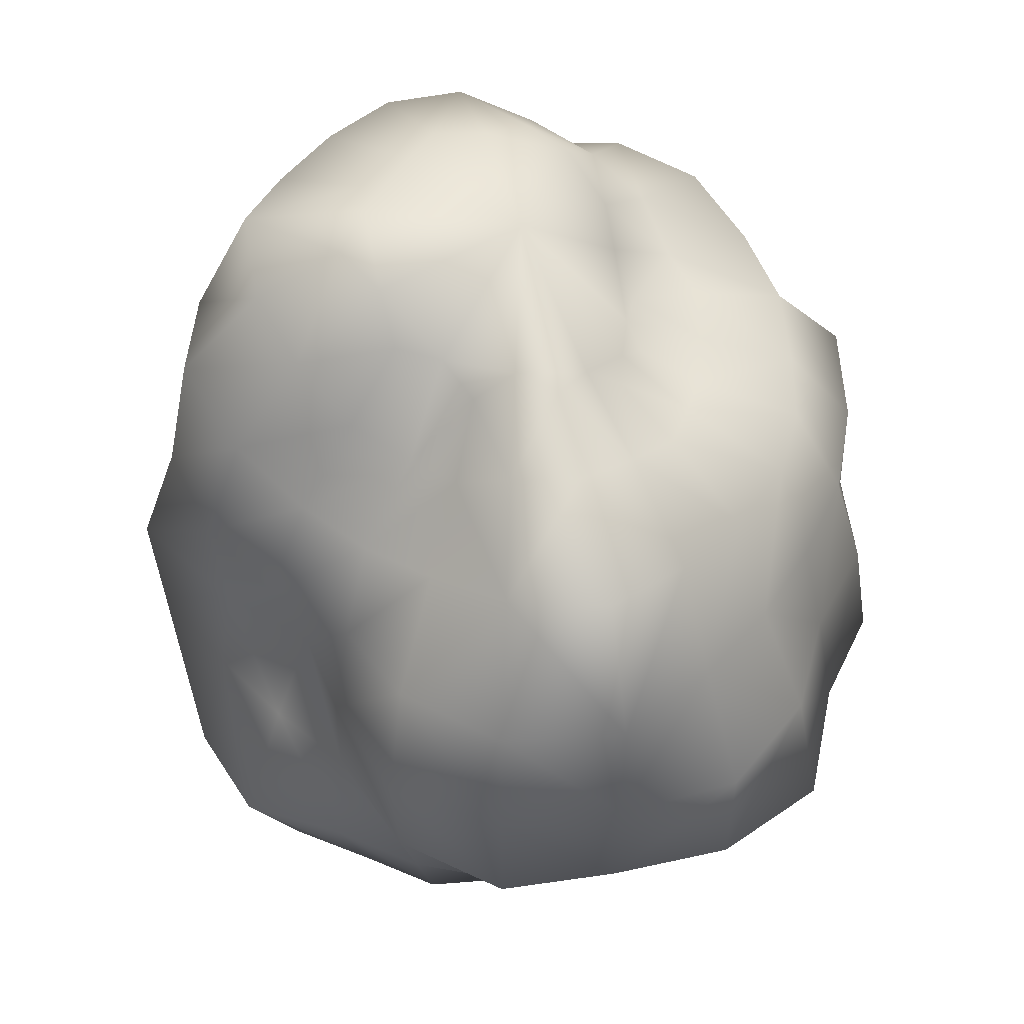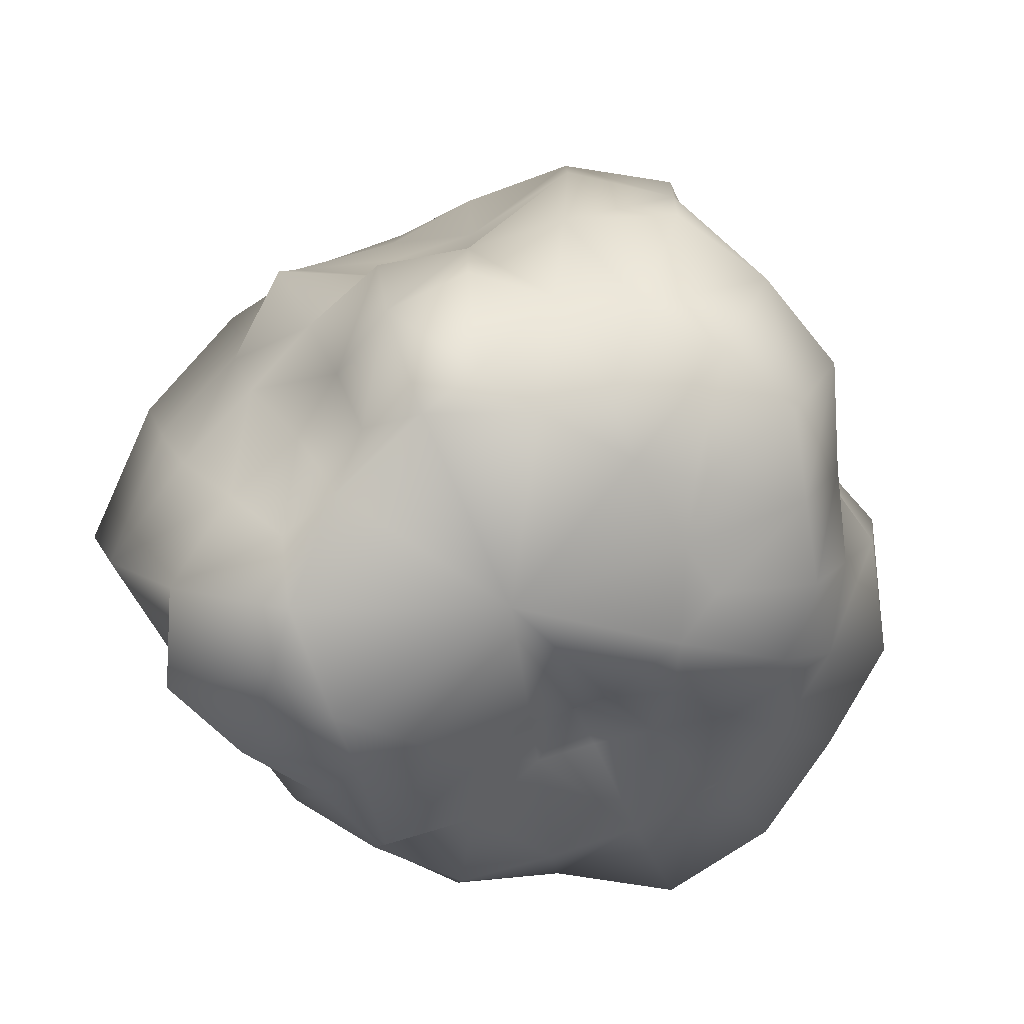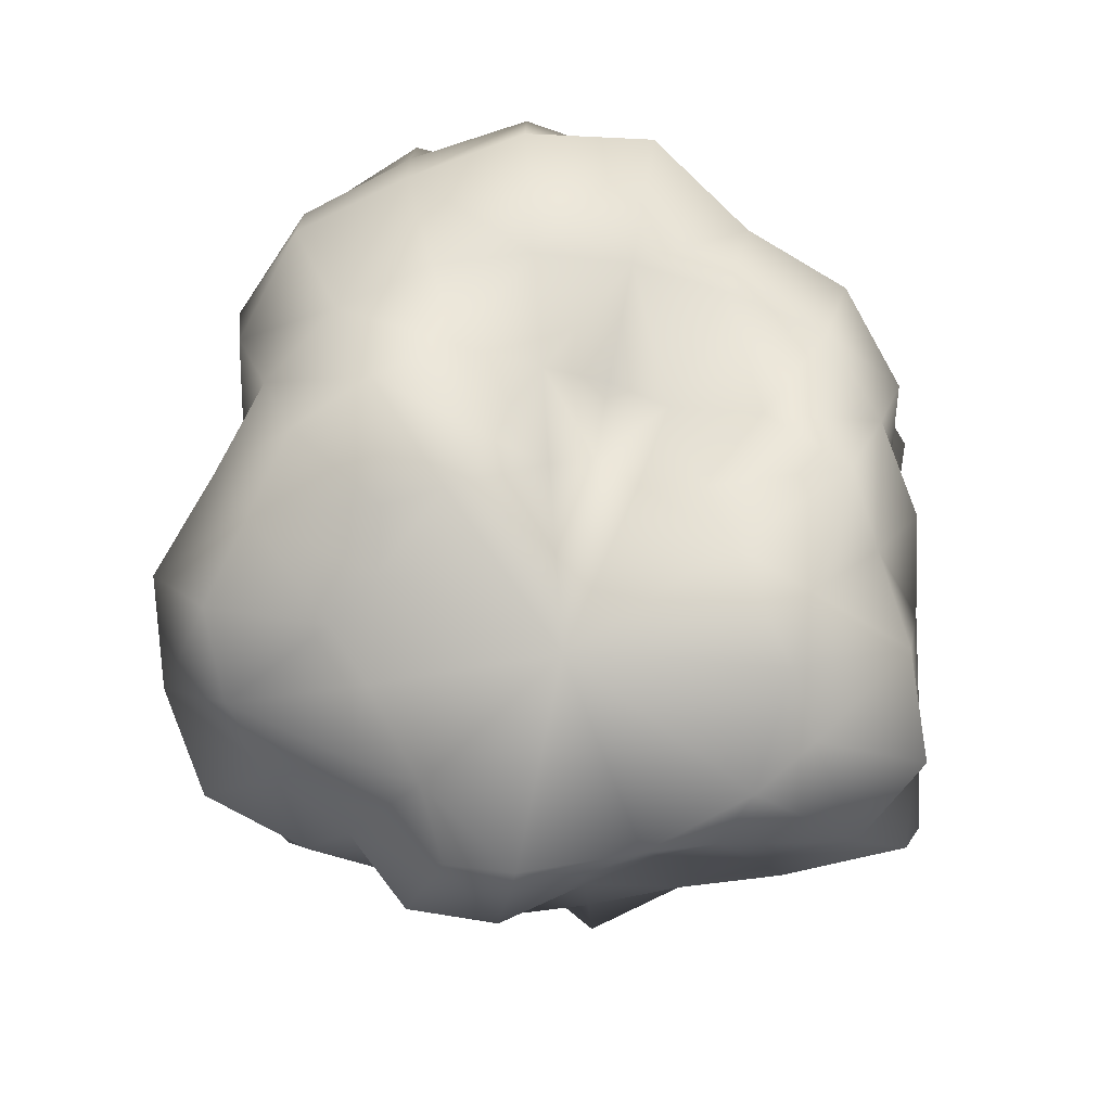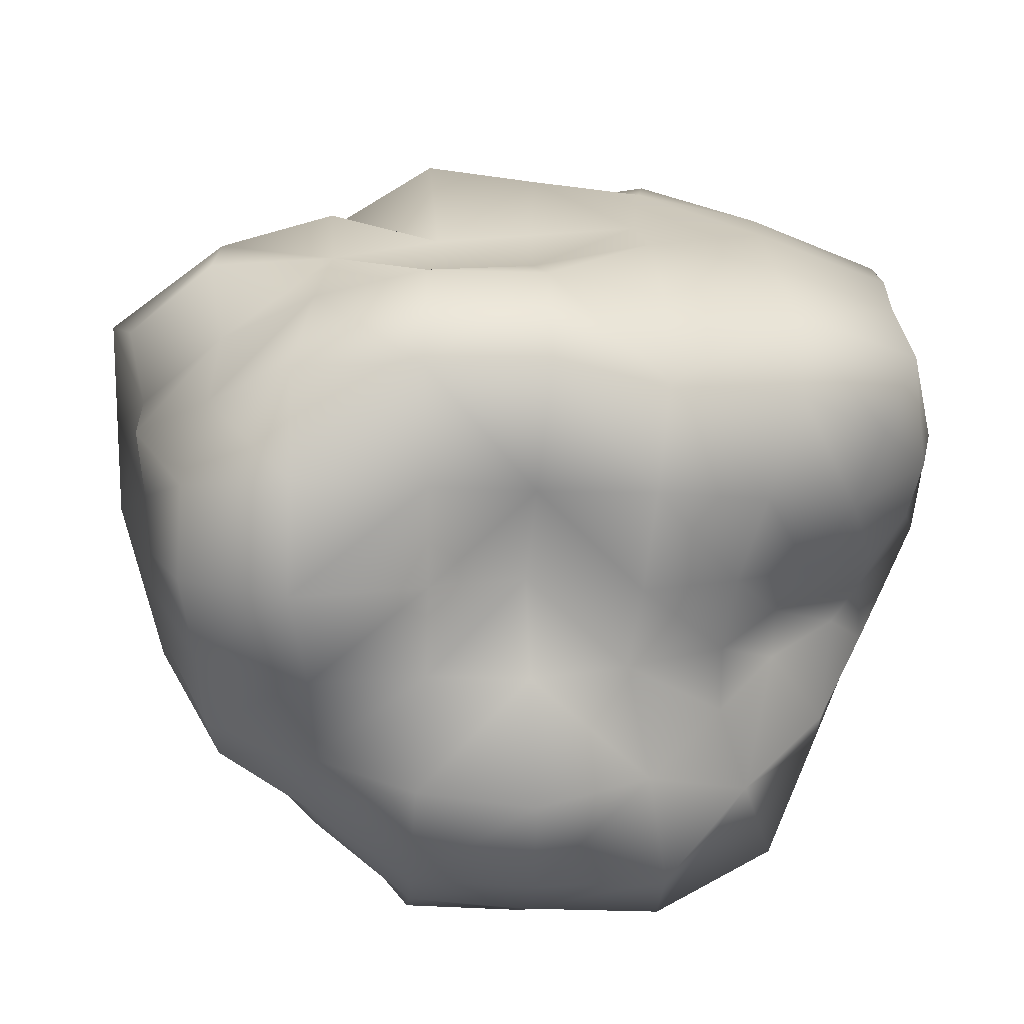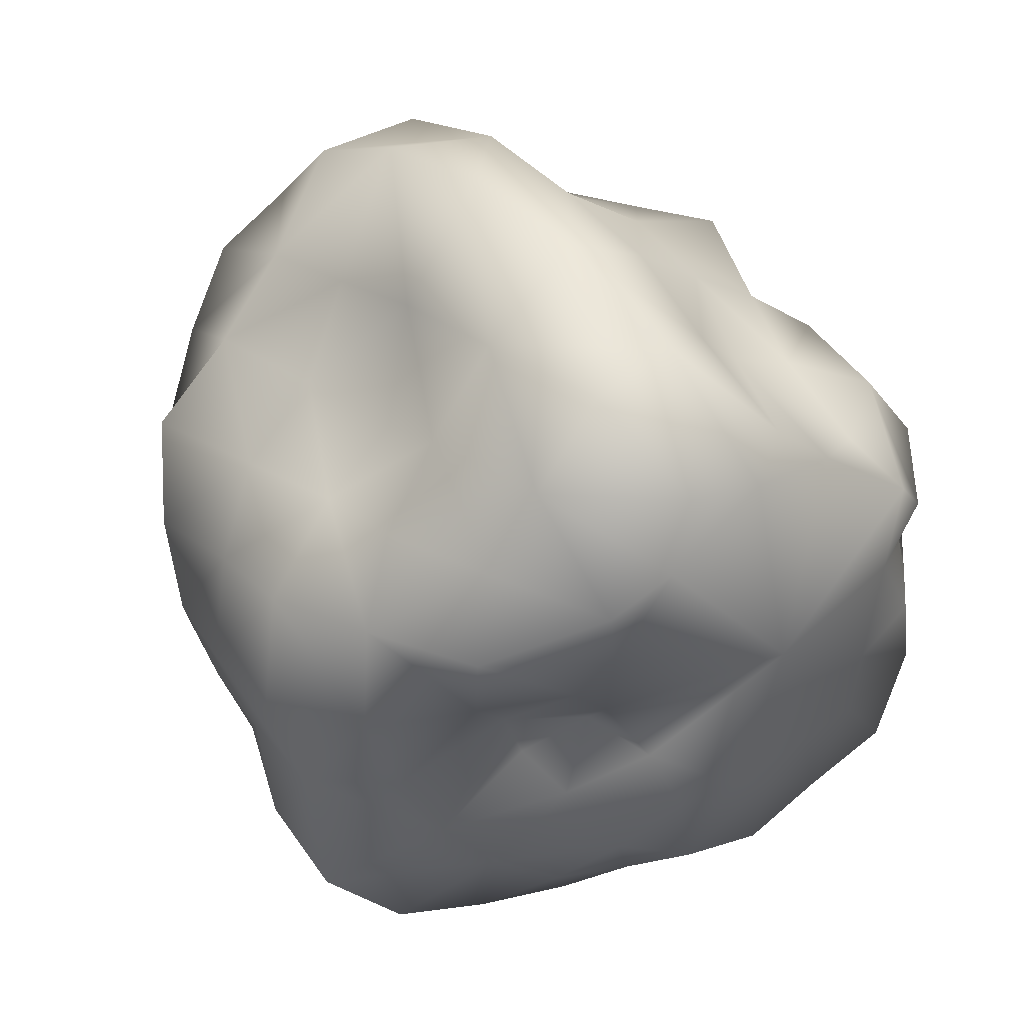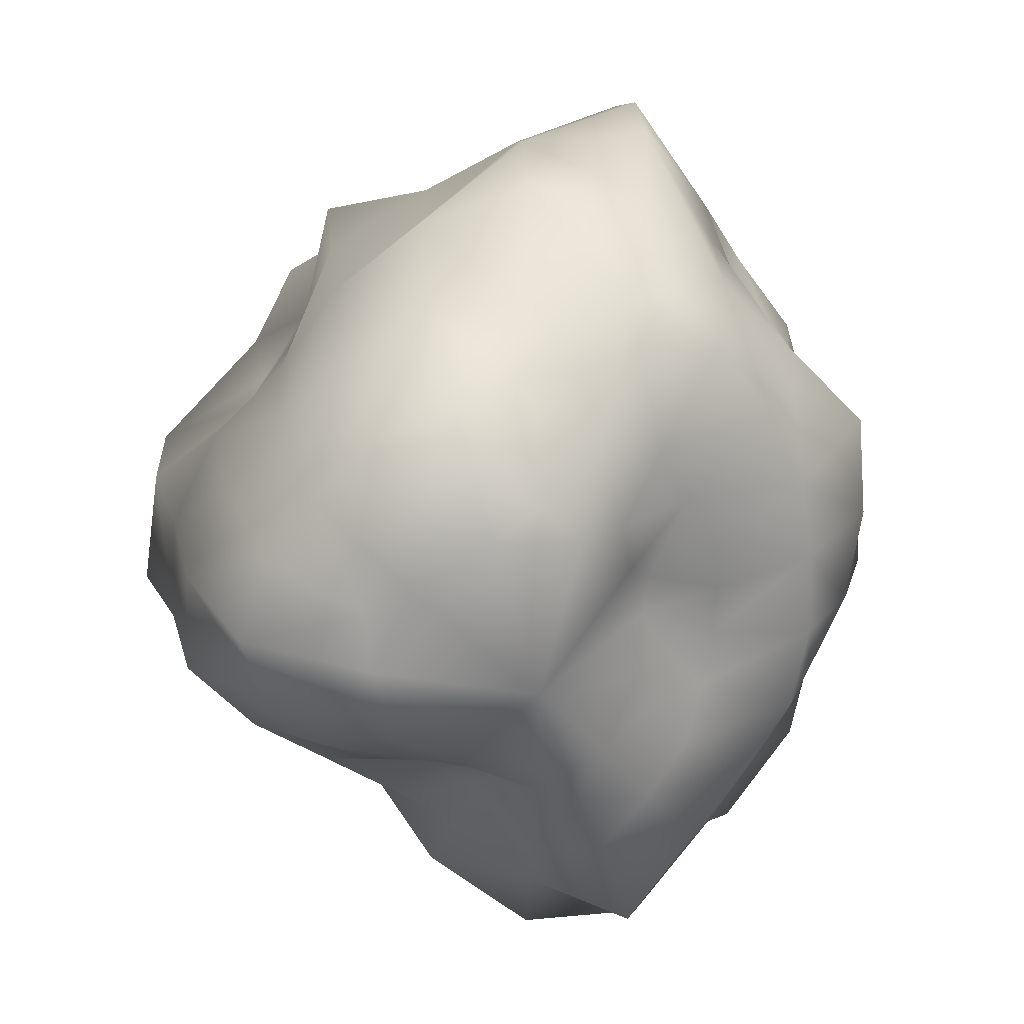
<metadata>
{"format":"obj","ext":"obj","renderer":"f3d","projection":"perspective","resolution":1024,"background":"white","views":[{"elev":49.9,"azim":-177.3,"up":"+Y"},{"elev":-79.0,"azim":73.2,"up":"+Y"},{"elev":-77.3,"azim":-142.6,"up":"+Y"},{"elev":-29.1,"azim":87.4,"up":"+Z"},{"elev":24.3,"azim":-39.8,"up":"+Z"},{"elev":22.7,"azim":177.9,"up":"+Z"}]}
</metadata>
<code>
v 0 0.287 0
v 0 0.2193 -0.1388
v -0.07032 0.2072 -0.1094
v -0.103 0.1836 -0.04702
v -0.1103 0.1811 0.01585
v -0.09001 0.1919 0.07799
v -0.03975 0.2225 0.1354
v 0.04591 0.253 0.1564
v 0.1244 0.2552 0.1078
v 0.1675 0.2618 0.02409
v 0.13 0.225 -0.05935
v 0.06129 0.1839 -0.09536
v -0 0.118 -0.2497
v -0.1192 0.1051 -0.1855
v -0.1811 0.0957 -0.08269
v -0.2104 0.1016 0.03025
v -0.1598 0.1011 0.1385
v -0.06972 0.117 0.2374
v 0.06462 0.109 0.2201
v 0.1477 0.0941 0.128
v 0.2165 0.1044 0.03113
v 0.19 0.1 -0.08675
v 0.09882 0.08855 -0.1538
v 0 -0.03768 -0.252
v -0.139 -0.03838 -0.2162
v -0.2071 -0.03431 -0.09456
v -0.2229 -0.03398 0.03206
v -0.1317 -0.02692 0.1141
v -0.0752 -0.03975 0.2561
v 0.05928 -0.03193 0.2019
v 0.1387 -0.0282 0.1202
v 0.2338 -0.0355 0.03362
v 0.1933 -0.03222 -0.08827
v 0.1072 -0.03025 -0.1668
v -0 -0.1568 -0.1704
v -0.07314 -0.1221 -0.1138
v -0.1146 -0.1129 -0.05234
v -0.1769 -0.165 0.02544
v -0.1432 -0.1757 0.1241
v -0.05618 -0.1854 0.1913
v 0.04278 -0.1385 0.1457
v 0.1338 -0.1633 0.1159
v 0.1692 -0.1573 0.02432
v 0.1718 -0.175 -0.07847
v 0.09761 -0.1668 -0.1519
v 0 -0.2292 -0
v -0.02633 0.2417 -0.08968
v -0.06114 0.2111 -0.05298
v -0.07363 0.1952 -0.01059
v -0.06843 0.1972 0.03125
v -0.0489 0.2344 0.07609
v 0 0.2707 0.1054
v 0.05804 0.2756 0.09032
v 0.09668 0.273 0.04415
v 0.1059 0.2747 -0.01522
v 0.07119 0.2435 -0.06168
v 0.02443 0.2252 -0.08319
v -0.06027 0.1909 -0.2052
v -0.1347 0.162 -0.1168
v -0.1711 0.1576 -0.02461
v -0.1622 0.162 0.07408
v -0.107 0.178 0.1665
v 0 0.1764 0.196
v 0.1064 0.177 0.1656
v 0.1781 0.1762 0.08131
v 0.2049 0.1853 -0.02947
v 0.1258 0.1525 -0.109
v 0.04591 0.1496 -0.1564
v -0.0712 0.03781 -0.2425
v -0.1809 0.03597 -0.1568
v -0.2212 0.03377 -0.03181
v -0.1908 0.03187 0.08714
v -0.119 0.03329 0.1851
v 0 0.03763 0.2514
v 0.118 0.03305 0.1836
v 0.1739 0.02931 0.07943
v 0.2434 0.03687 -0.035
v 0.131 0.02683 -0.1135
v 0.06815 0.03631 -0.2321
v -0.05688 -0.09629 -0.1937
v -0.1455 -0.0919 -0.1261
v -0.2082 -0.1002 -0.02993
v -0.1873 -0.09818 0.08555
v -0.1177 -0.1037 0.1832
v 0 -0.1002 0.2102
v 0.1024 -0.09045 0.1593
v 0.1756 -0.09214 0.08018
v 0.2326 -0.1118 -0.03345
v 0.1746 -0.1099 -0.1513
v 0.05827 -0.0986 -0.1985
v -0.03238 -0.1803 -0.1103
v -0.06709 -0.1342 -0.05813
v -0.1072 -0.1686 -0.01541
v -0.1224 -0.2148 0.0559
v -0.07675 -0.2279 0.1194
v 0 -0.2177 0.1362
v 0.07054 -0.2077 0.1098
v 0.1236 -0.2172 0.05646
v 0.1294 -0.2081 -0.01861
v 0.09441 -0.1979 -0.08181
v 0.03383 -0.1894 -0.1152
v 0 0.2475 -0.08214
v -0.04038 0.2207 -0.1375
v -0.0413 0.2318 -0.06427
v -0.09349 0.1929 -0.08101
v -0.06203 0.2094 -0.02833
v -0.1096 0.1746 -0.01576
v -0.06431 0.2006 0.009247
v -0.1081 0.1861 0.04938
v -0.05538 0.2233 0.04798
v -0.0723 0.2071 0.1125
v -0.02522 0.2676 0.08589
v 0 0.234 0.1528
v 0.02631 0.2781 0.0896
v 0.09075 0.2554 0.1412
v 0.07123 0.2805 0.06172
v 0.1514 0.2533 0.06913
v 0.09393 0.2823 0.0135
v 0.1567 0.2419 -0.02253
v 0.08105 0.2665 -0.03701
v 0.0973 0.2001 -0.08431
v 0.0431 0.2409 -0.06707
v 0.0333 0.1852 -0.1134
v -0 0.1697 -0.188
v -0.07136 0.1196 -0.243
v -0.1019 0.1702 -0.1586
v -0.1544 0.09813 -0.1338
v -0.1608 0.1606 -0.07342
v -0.2025 0.09824 -0.02912
v -0.1693 0.156 0.02434
v -0.2043 0.107 0.09331
v -0.1402 0.1677 0.1215
v -0.1177 0.104 0.1831
v -0.0568 0.1808 0.1934
v 0 0.1162 0.2455
v 0.0566 0.1802 0.1927
v 0.1145 0.1014 0.1782
v 0.1461 0.174 0.1266
v 0.1896 0.0999 0.08657
v 0.2031 0.1837 0.02921
v 0.2202 0.1061 -0.03166
v 0.1682 0.1673 -0.07683
v 0.1478 0.09426 -0.1281
v 0.08647 0.147 -0.1345
v 0.06142 0.1041 -0.2092
v -0 0.03813 -0.2552
v -0.06978 -0.03712 -0.2377
v -0.14 0.03865 -0.2179
v -0.1951 -0.03856 -0.169
v -0.195 0.03248 -0.08906
v -0.232 -0.03527 -0.03335
v -0.2122 0.03248 0.03051
v -0.1786 -0.03002 0.08156
v -0.1477 0.02985 0.128
v -0.1215 -0.03396 0.1891
v -0.07564 0.03996 0.2576
v 0 -0.03502 0.2325
v 0.05941 0.03199 0.2023
v 0.1219 -0.03404 0.1896
v 0.1429 0.02898 0.1238
v 0.1668 -0.02823 0.07619
v 0.2338 0.0355 0.03362
v 0.2385 -0.03619 -0.03429
v 0.184 0.0308 -0.08403
v 0.1512 -0.03053 -0.131
v 0.1075 0.03032 -0.1673
v 0.06544 -0.03499 -0.2229
v 0 -0.09876 -0.2073
v -0.04528 -0.1408 -0.1542
v -0.1053 -0.09292 -0.1639
v -0.09582 -0.1069 -0.08303
v -0.1779 -0.09328 -0.08125
v -0.1552 -0.1369 -0.02231
v -0.2033 -0.09785 0.02923
v -0.1606 -0.1567 0.07335
v -0.153 -0.09647 0.1325
v -0.1136 -0.1902 0.1767
v -0.06897 -0.1163 0.2349
v 0 -0.154 0.1739
v 0.05366 -0.0909 0.1828
v 0.08611 -0.1394 0.134
v 0.15 -0.09467 0.13
v 0.1689 -0.1658 0.07714
v 0.209 -0.1005 0.03005
v 0.1796 -0.1616 -0.02583
v 0.2114 -0.1105 -0.09652
v 0.1473 -0.1751 -0.1277
v 0.1126 -0.09922 -0.1752
v 0.05116 -0.1617 -0.1742
v -0.04865 -0.1696 -0.07571
v -0 -0.1951 -0.1031
v -0.07932 -0.1642 -0.03622
v -0.1024 -0.1959 0.01473
v -0.09124 -0.2294 0.07906
v -0.03529 -0.2382 0.1202
v 0.03338 -0.225 0.1137
v 0.09231 -0.2322 0.07998
v 0.1083 -0.2074 0.01557
v 0.09753 -0.2031 -0.04454
v 0.0567 -0.1986 -0.08823
f 1 102 104
f 104 102 47
f 103 47 2
f 2 47 102
f 104 47 3
f 3 47 103
f 1 104 106
f 106 104 48
f 105 48 3
f 3 48 104
f 106 48 4
f 4 48 105
f 49 108 106
f 1 106 108
f 107 49 4
f 4 49 106
f 108 49 5
f 5 49 107
f 1 108 110
f 110 108 50
f 109 50 5
f 5 50 108
f 110 50 6
f 6 50 109
f 1 110 112
f 112 110 51
f 111 51 6
f 6 51 110
f 112 51 7
f 7 51 111
f 1 112 114
f 114 112 52
f 113 52 7
f 7 52 112
f 114 52 8
f 8 52 113
f 1 114 116
f 116 114 53
f 115 53 8
f 8 53 114
f 116 53 9
f 9 53 115
f 1 116 118
f 118 116 54
f 117 54 9
f 9 54 116
f 118 54 10
f 10 54 117
f 1 118 120
f 120 118 55
f 119 55 10
f 10 55 118
f 120 55 11
f 11 55 119
f 1 120 122
f 122 120 56
f 121 56 11
f 11 56 120
f 122 56 12
f 12 56 121
f 1 122 102
f 102 122 57
f 123 57 12
f 12 57 122
f 102 57 2
f 2 57 123
f 2 124 103
f 103 124 58
f 13 125 124
f 124 125 58
f 14 126 125
f 125 126 58
f 3 103 126
f 126 103 58
f 126 59 3
f 3 59 105
f 127 59 14
f 14 59 126
f 15 128 127
f 127 128 59
f 4 105 128
f 128 105 59
f 128 60 4
f 4 60 107
f 129 60 15
f 15 60 128
f 16 130 129
f 129 130 60
f 5 107 130
f 130 107 60
f 5 130 109
f 109 130 61
f 131 61 16
f 16 61 130
f 132 61 17
f 17 61 131
f 109 61 6
f 6 61 132
f 6 132 111
f 111 132 62
f 17 133 132
f 132 133 62
f 18 134 133
f 133 134 62
f 7 111 134
f 134 111 62
f 134 63 7
f 7 63 113
f 18 135 134
f 134 135 63
f 136 63 19
f 19 63 135
f 8 113 136
f 136 113 63
f 8 136 115
f 115 136 64
f 137 64 19
f 19 64 136
f 20 138 137
f 137 138 64
f 115 64 9
f 9 64 138
f 9 138 117
f 117 138 65
f 20 139 138
f 138 139 65
f 140 65 21
f 21 65 139
f 10 117 140
f 140 117 65
f 10 140 119
f 119 140 66
f 21 141 140
f 140 141 66
f 22 142 141
f 141 142 66
f 119 66 11
f 11 66 142
f 11 142 121
f 121 142 67
f 143 67 22
f 22 67 142
f 23 144 143
f 143 144 67
f 121 67 12
f 12 67 144
f 12 144 123
f 123 144 68
f 145 68 23
f 23 68 144
f 13 124 145
f 145 124 68
f 2 123 124
f 124 123 68
f 146 69 13
f 13 69 125
f 24 147 146
f 146 147 69
f 25 148 147
f 147 148 69
f 125 69 14
f 14 69 148
f 148 70 14
f 14 70 127
f 149 70 25
f 25 70 148
f 150 70 26
f 26 70 149
f 15 127 150
f 150 127 70
f 15 150 129
f 129 150 71
f 151 71 26
f 26 71 150
f 152 71 27
f 27 71 151
f 16 129 152
f 152 129 71
f 152 72 16
f 16 72 131
f 27 153 152
f 152 153 72
f 28 154 153
f 153 154 72
f 131 72 17
f 17 72 154
f 154 73 17
f 17 73 133
f 28 155 154
f 154 155 73
f 29 156 155
f 155 156 73
f 18 133 156
f 156 133 73
f 156 74 18
f 18 74 135
f 157 74 29
f 29 74 156
f 30 158 157
f 157 158 74
f 135 74 19
f 19 74 158
f 19 158 137
f 137 158 75
f 159 75 30
f 30 75 158
f 160 75 31
f 31 75 159
f 137 75 20
f 20 75 160
f 160 76 20
f 20 76 139
f 31 161 160
f 160 161 76
f 162 76 32
f 32 76 161
f 21 139 162
f 162 139 76
f 21 162 141
f 141 162 77
f 32 163 162
f 162 163 77
f 33 164 163
f 163 164 77
f 141 77 22
f 22 77 164
f 22 164 143
f 143 164 78
f 33 165 164
f 164 165 78
f 166 78 34
f 34 78 165
f 143 78 23
f 23 78 166
f 23 166 145
f 145 166 79
f 34 167 166
f 166 167 79
f 146 79 24
f 24 79 167
f 13 145 146
f 146 145 79
f 24 168 147
f 147 168 80
f 35 169 168
f 168 169 80
f 36 170 169
f 169 170 80
f 25 147 170
f 170 147 80
f 25 170 149
f 149 170 81
f 171 81 36
f 36 81 170
f 172 81 37
f 37 81 171
f 149 81 26
f 26 81 172
f 172 82 26
f 26 82 151
f 37 173 172
f 172 173 82
f 38 174 173
f 173 174 82
f 151 82 27
f 27 82 174
f 27 174 153
f 153 174 83
f 38 175 174
f 174 175 83
f 39 176 175
f 175 176 83
f 28 153 176
f 176 153 83
f 28 176 155
f 155 176 84
f 177 84 39
f 39 84 176
f 178 84 40
f 40 84 177
f 155 84 29
f 29 84 178
f 29 178 157
f 157 178 85
f 40 179 178
f 178 179 85
f 41 180 179
f 179 180 85
f 157 85 30
f 30 85 180
f 180 86 30
f 30 86 159
f 41 181 180
f 180 181 86
f 42 182 181
f 181 182 86
f 159 86 31
f 31 86 182
f 182 87 31
f 31 87 161
f 183 87 42
f 42 87 182
f 184 87 43
f 43 87 183
f 161 87 32
f 32 87 184
f 32 184 163
f 163 184 88
f 43 185 184
f 184 185 88
f 44 186 185
f 185 186 88
f 33 163 186
f 186 163 88
f 186 89 33
f 33 89 165
f 44 187 186
f 186 187 89
f 188 89 45
f 45 89 187
f 34 165 188
f 188 165 89
f 188 90 34
f 34 90 167
f 45 189 188
f 188 189 90
f 168 90 35
f 35 90 189
f 24 167 168
f 168 167 90
f 46 190 191
f 191 190 91
f 169 91 36
f 36 91 190
f 191 91 35
f 35 91 169
f 46 192 190
f 190 192 92
f 171 92 37
f 37 92 192
f 190 92 36
f 36 92 171
f 46 193 192
f 192 193 93
f 173 93 38
f 38 93 193
f 192 93 37
f 37 93 173
f 46 194 193
f 193 194 94
f 175 94 39
f 39 94 194
f 193 94 38
f 38 94 175
f 46 195 194
f 194 195 95
f 177 95 40
f 40 95 195
f 194 95 39
f 39 95 177
f 46 196 195
f 195 196 96
f 179 96 41
f 41 96 196
f 195 96 40
f 40 96 179
f 46 197 196
f 196 197 97
f 181 97 42
f 42 97 197
f 196 97 41
f 41 97 181
f 46 198 197
f 197 198 98
f 183 98 43
f 43 98 198
f 197 98 42
f 42 98 183
f 46 199 198
f 198 199 99
f 185 99 44
f 44 99 199
f 198 99 43
f 43 99 185
f 46 200 199
f 199 200 100
f 187 100 45
f 45 100 200
f 199 100 44
f 44 100 187
f 46 191 200
f 200 191 101
f 189 101 35
f 35 101 191
f 200 101 45
f 45 101 189

</code>
